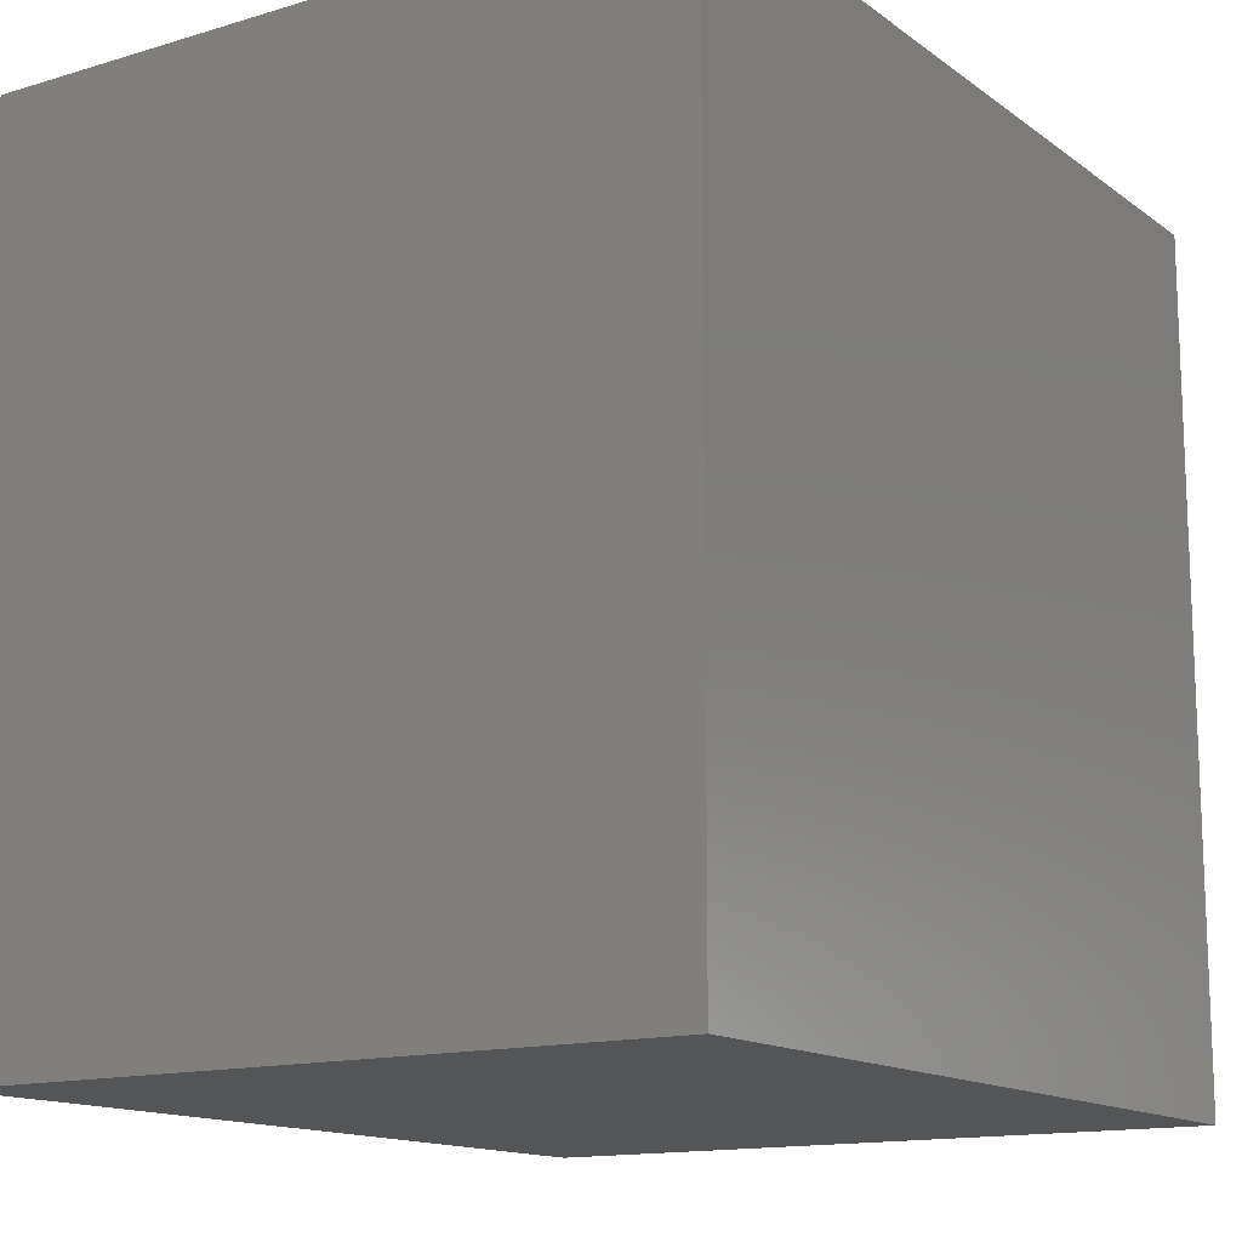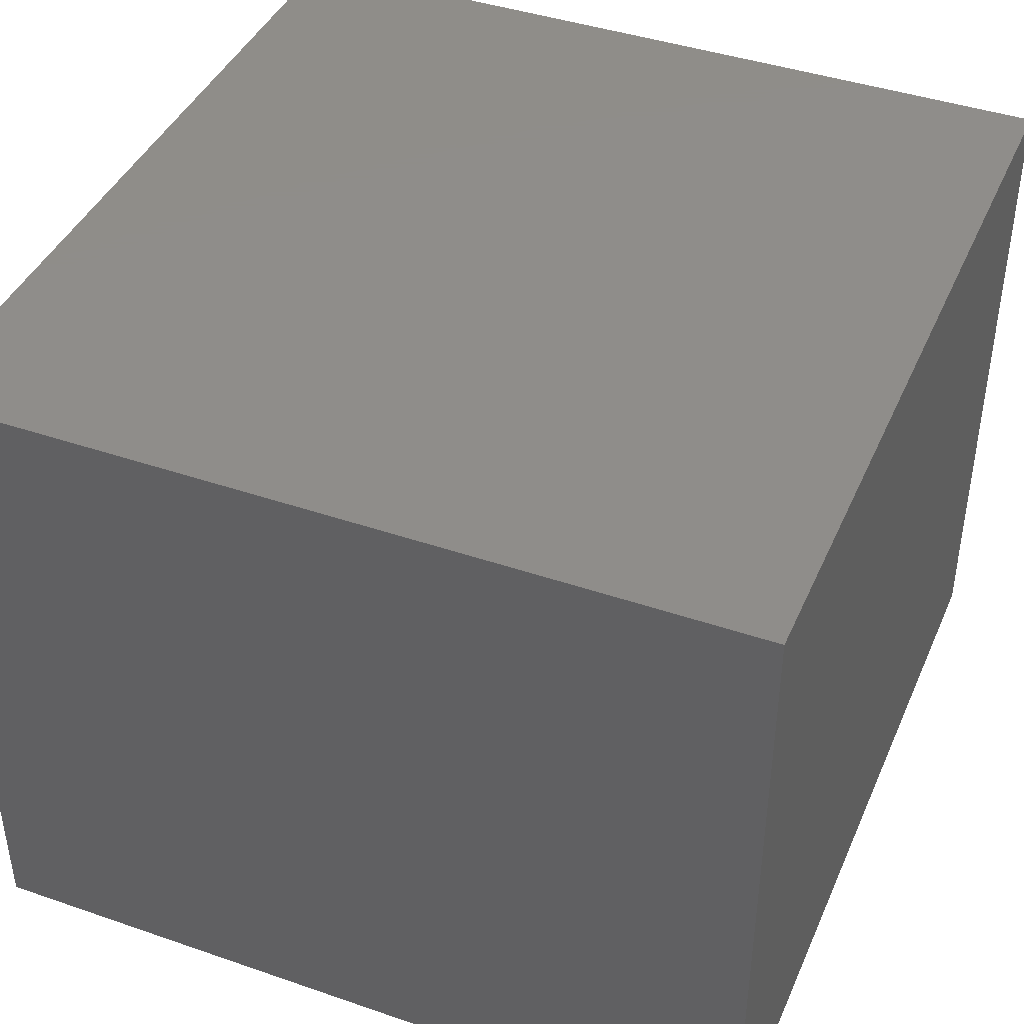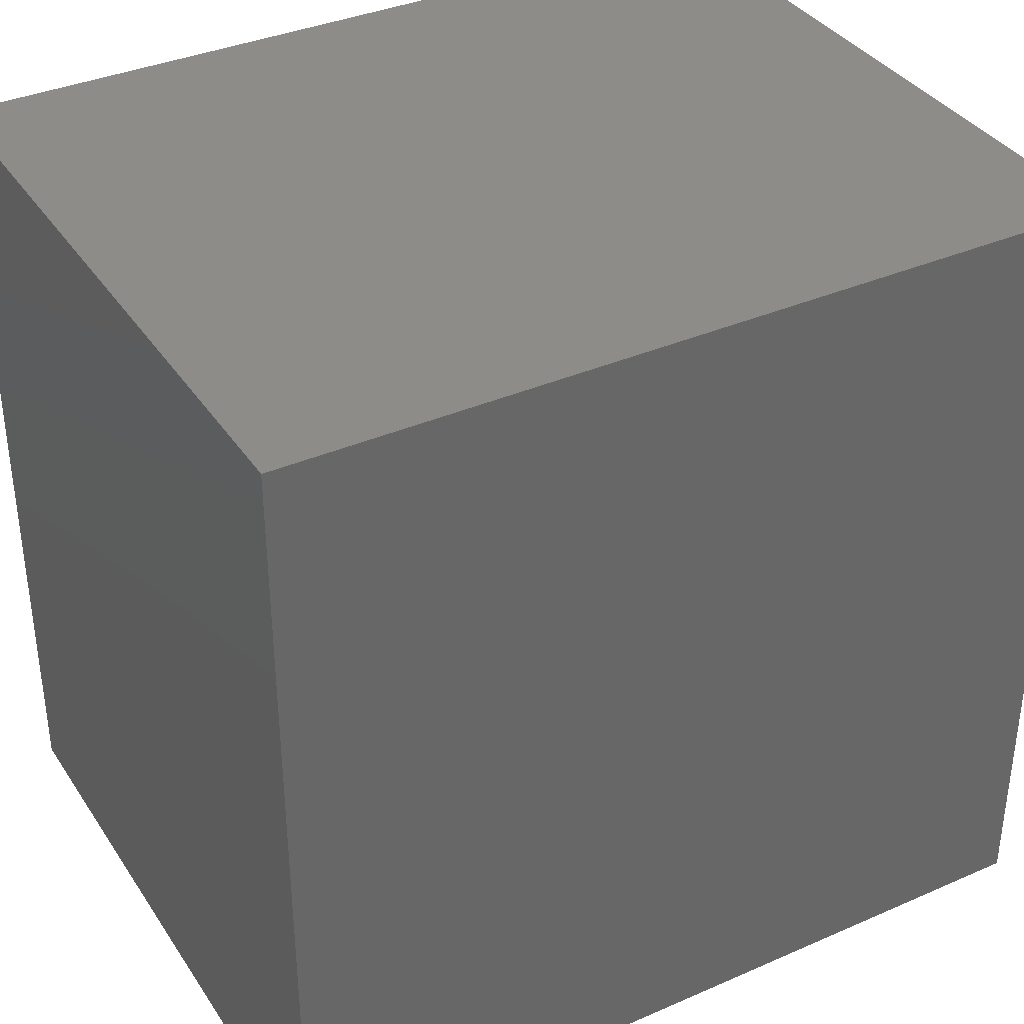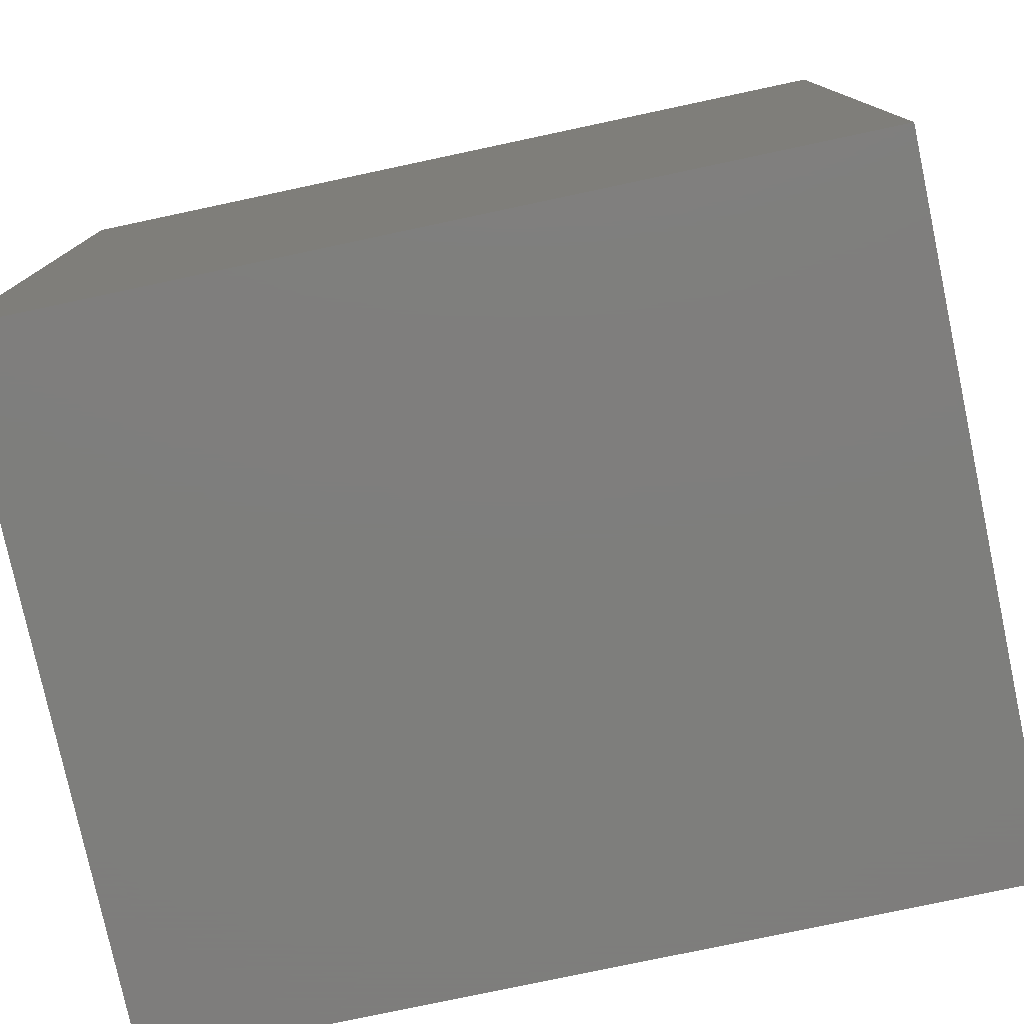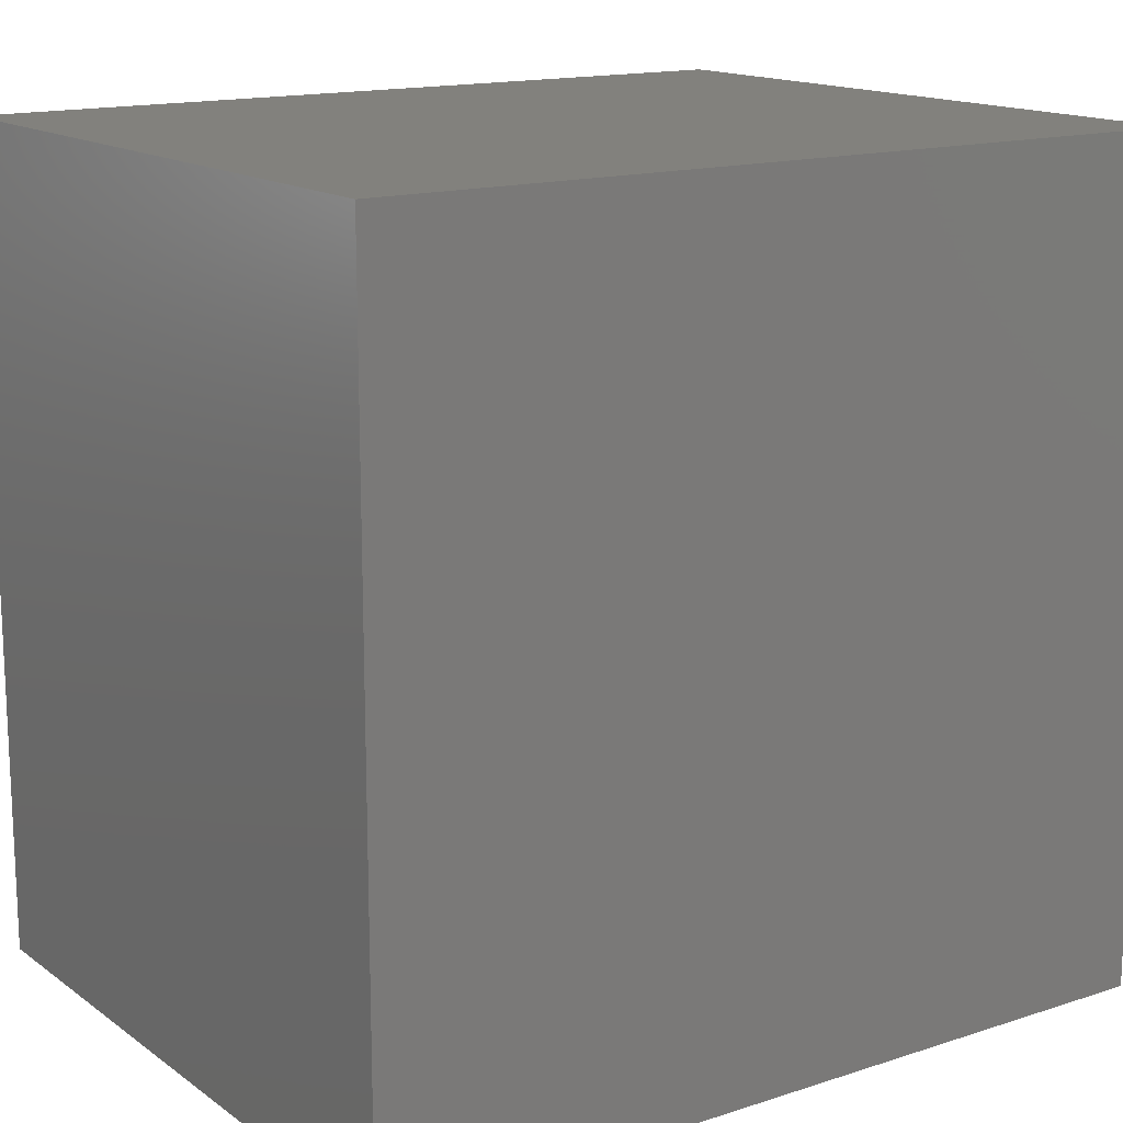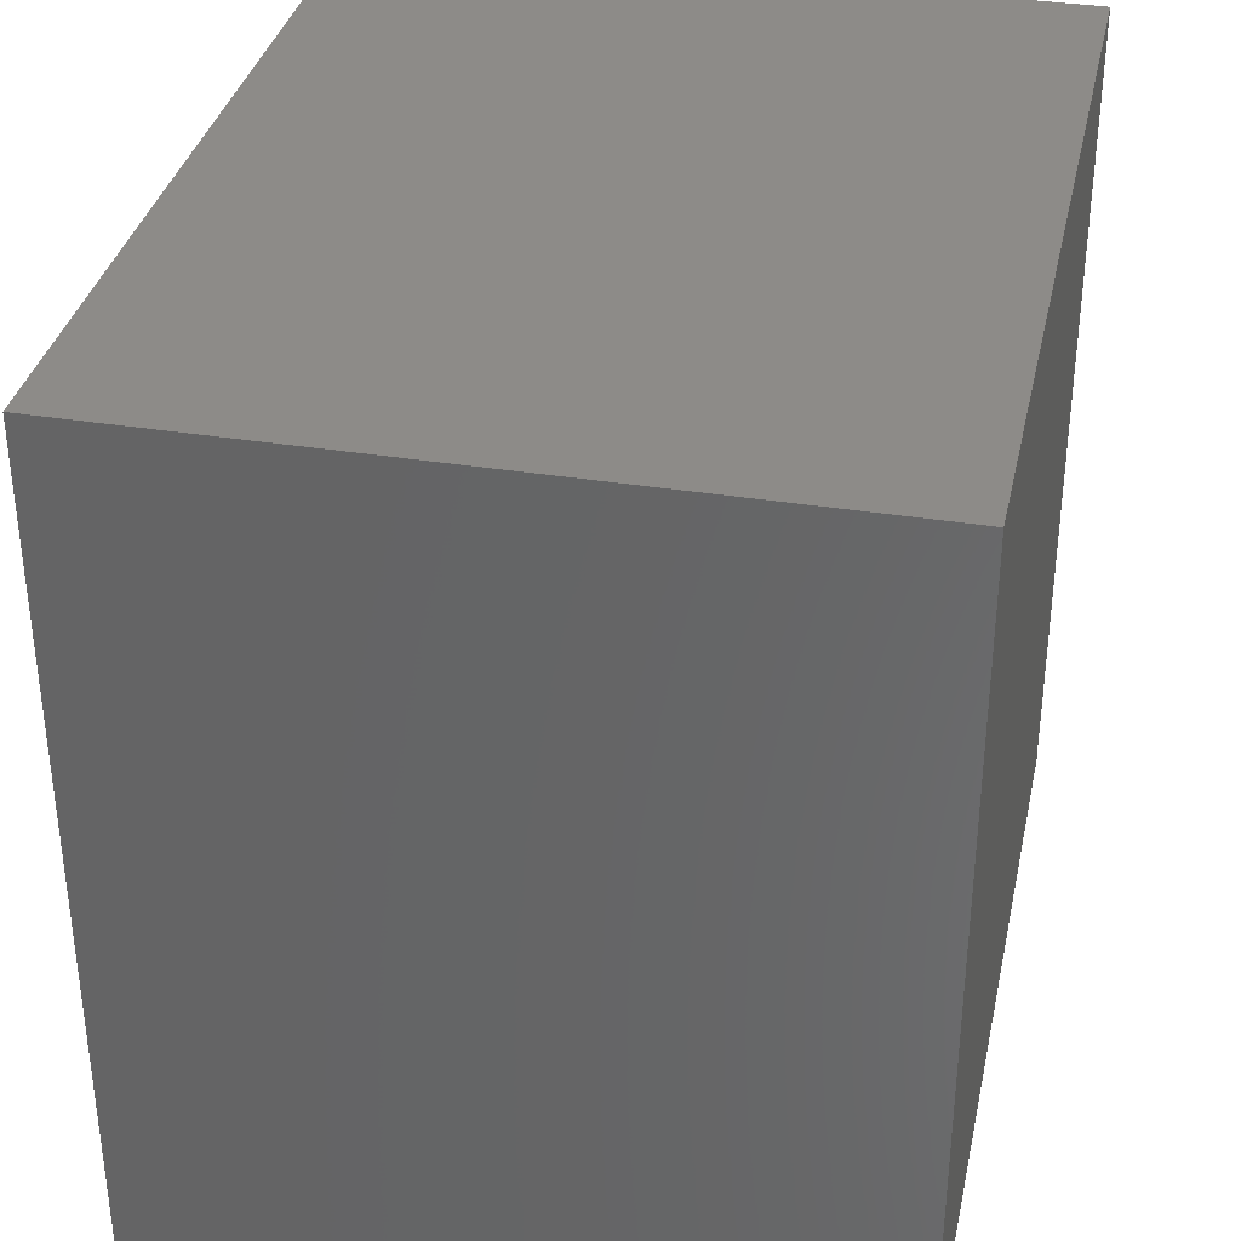
<metadata>
{"format":"stl","ext":"stl","renderer":"f3d","projection":"perspective","resolution":1024,"background":"white","views":[{"elev":-14.1,"azim":123.4,"up":"+Y"},{"elev":41.9,"azim":112.5,"up":"+Z"},{"elev":36.6,"azim":-29.5,"up":"+Y"},{"elev":-77.9,"azim":12.0,"up":"+Y"},{"elev":15.1,"azim":145.4,"up":"+Y"},{"elev":35.1,"azim":-77.9,"up":"+Y"}]}
</metadata>
<code>
# stl→obj: 8 verts, 12 faces
v 18.67 -55.12 23
v 37.33 -73.5 23
v 37.33 -55.12 23
v 18.67 -73.5 23
v 37.33 -55.12 7.667
v 37.33 -73.5 7.667
v 18.67 -73.5 7.667
v 18.67 -55.12 7.667
f 1 2 3
f 2 1 4
f 2 5 3
f 5 2 6
f 7 5 6
f 5 7 8
f 7 1 8
f 1 7 4
f 5 1 3
f 1 5 8
f 7 2 4
f 2 7 6

</code>
